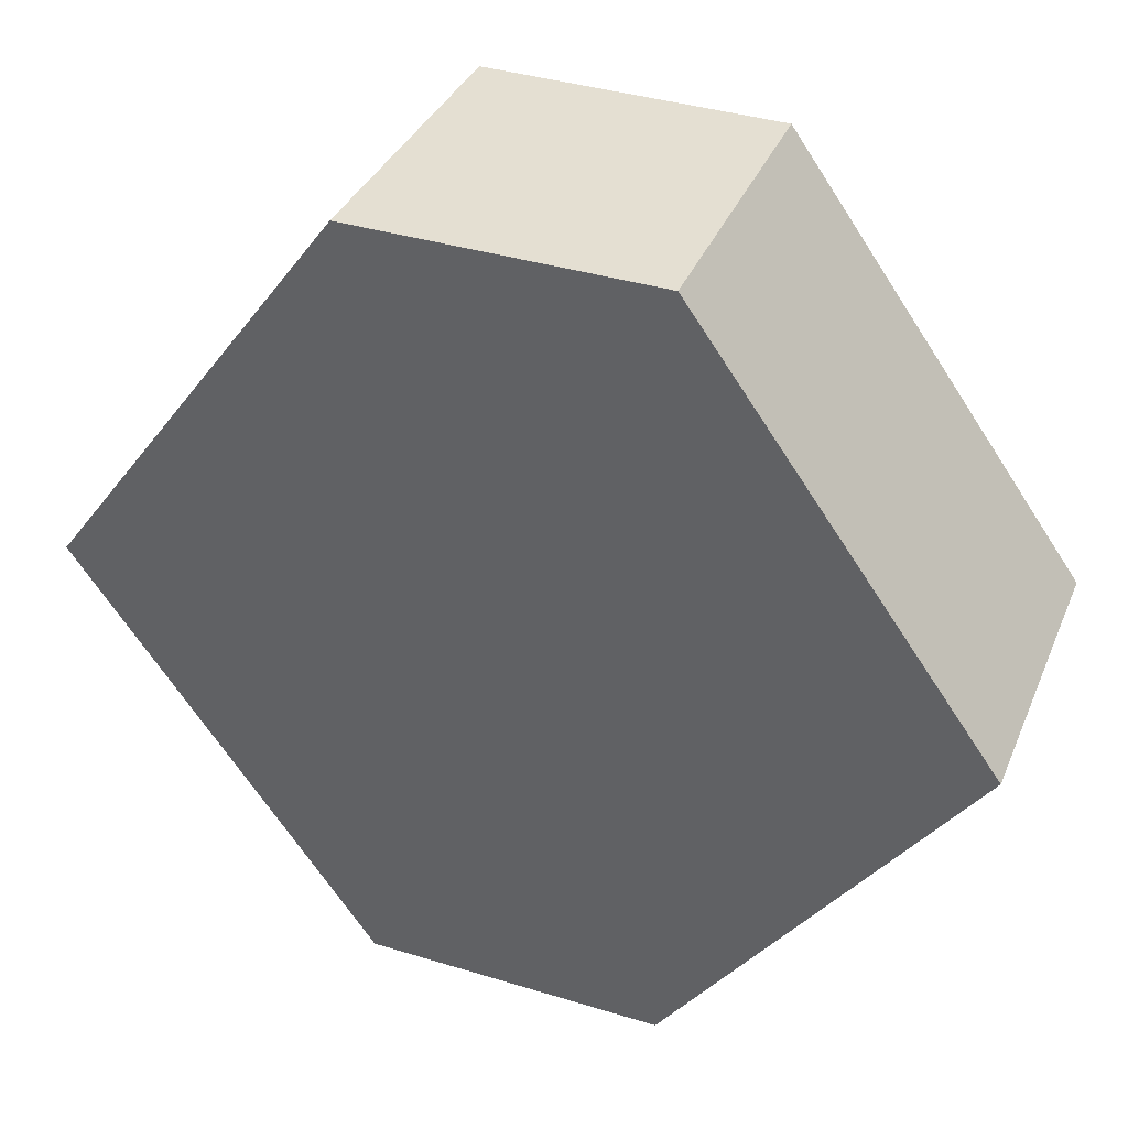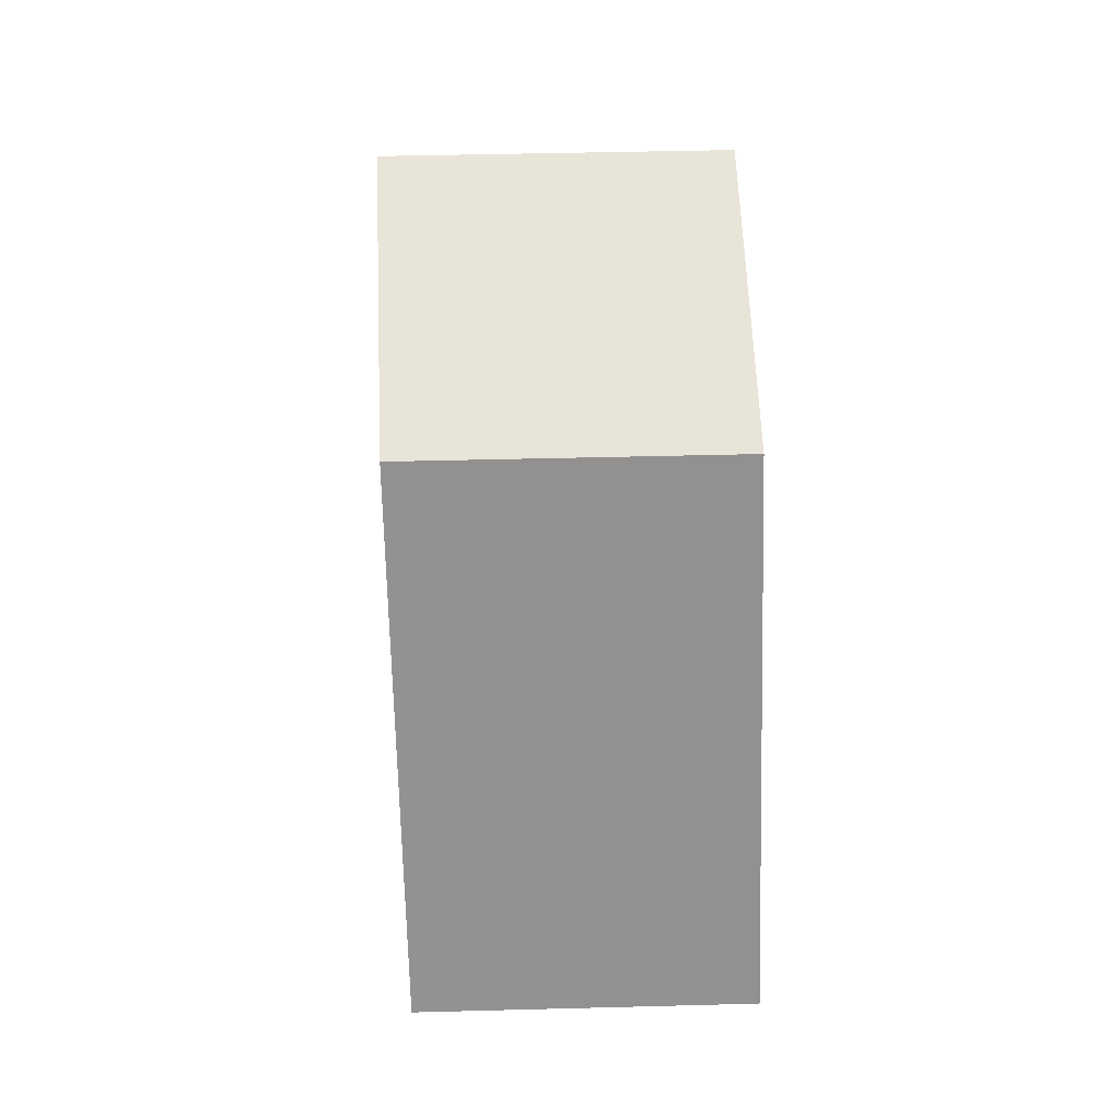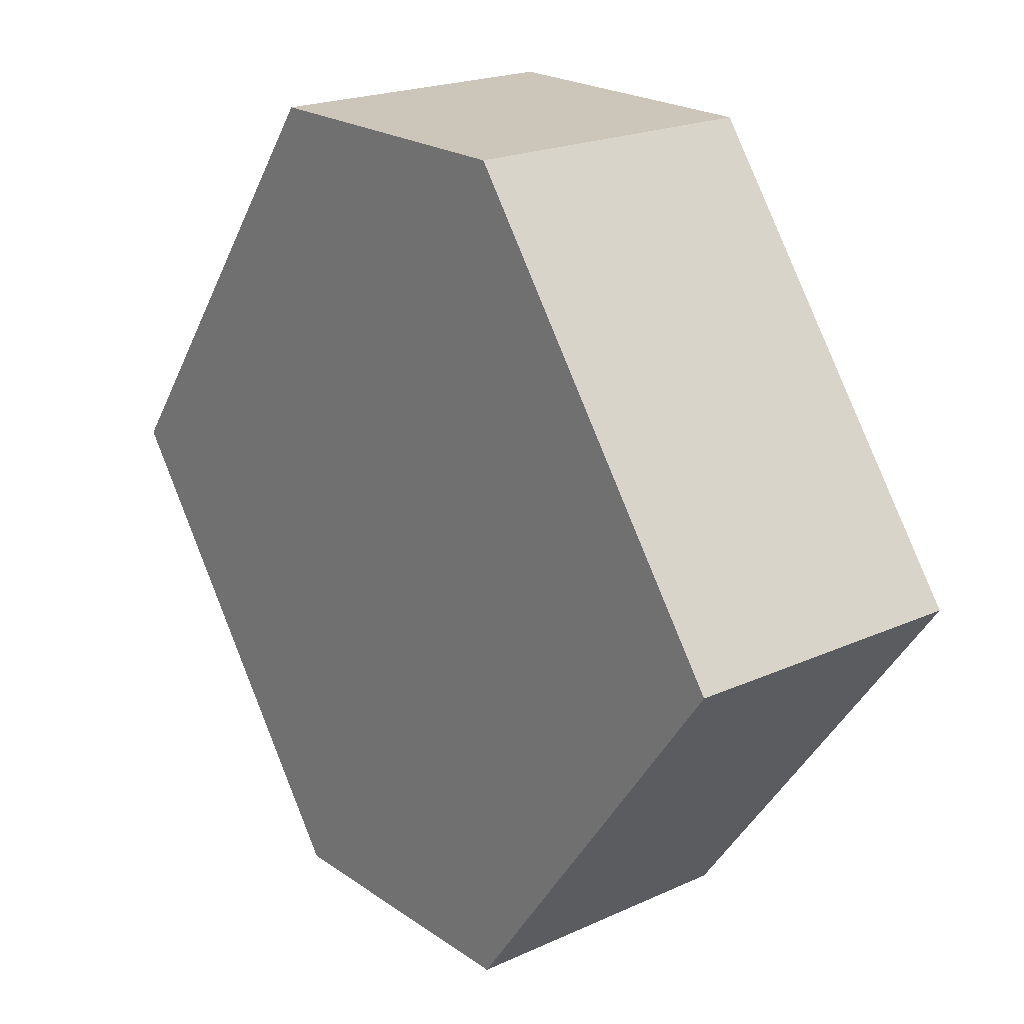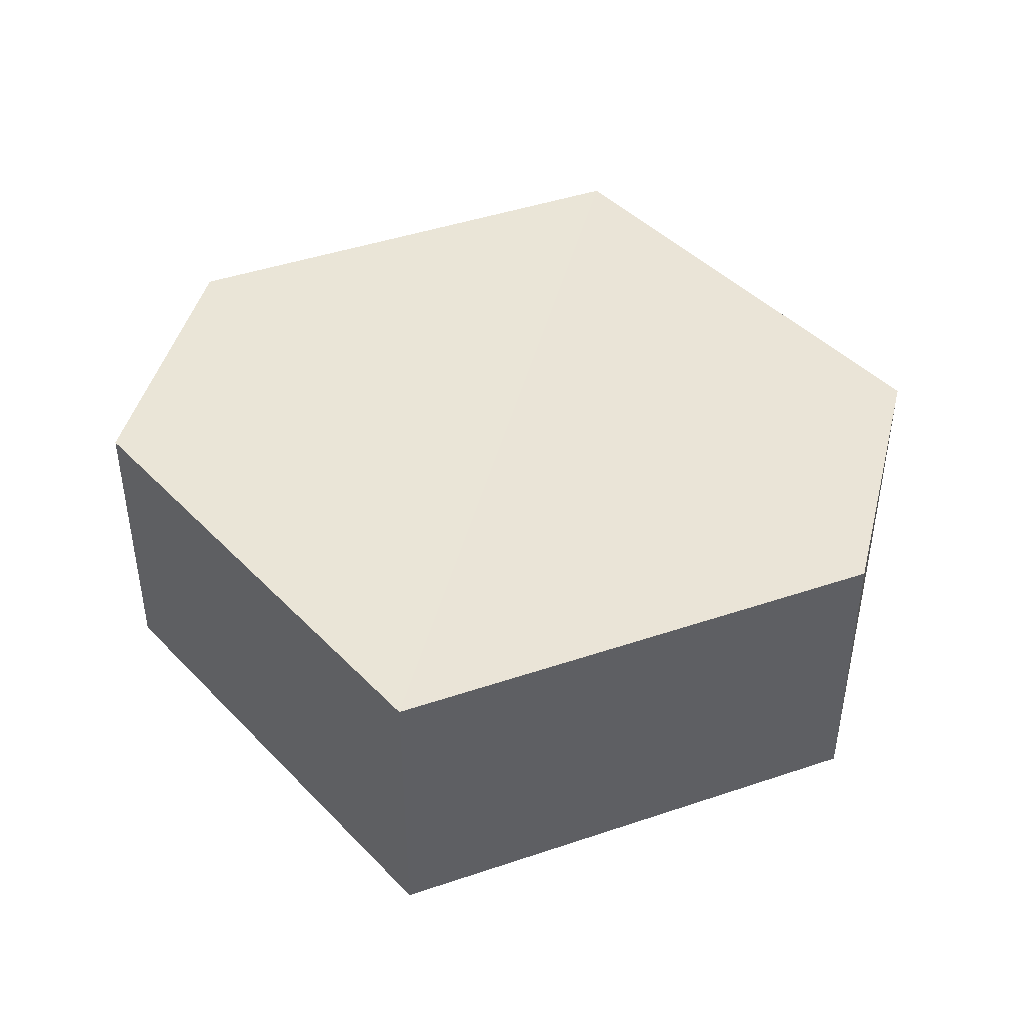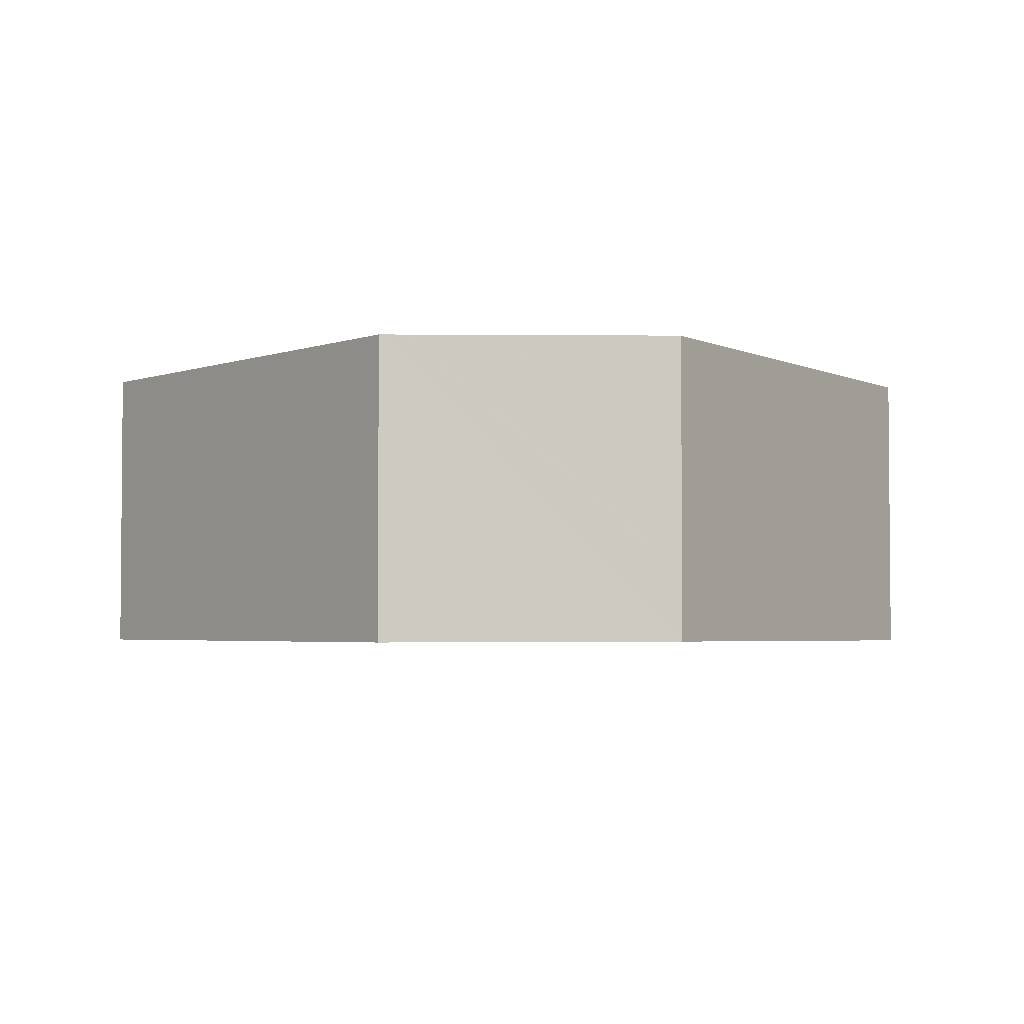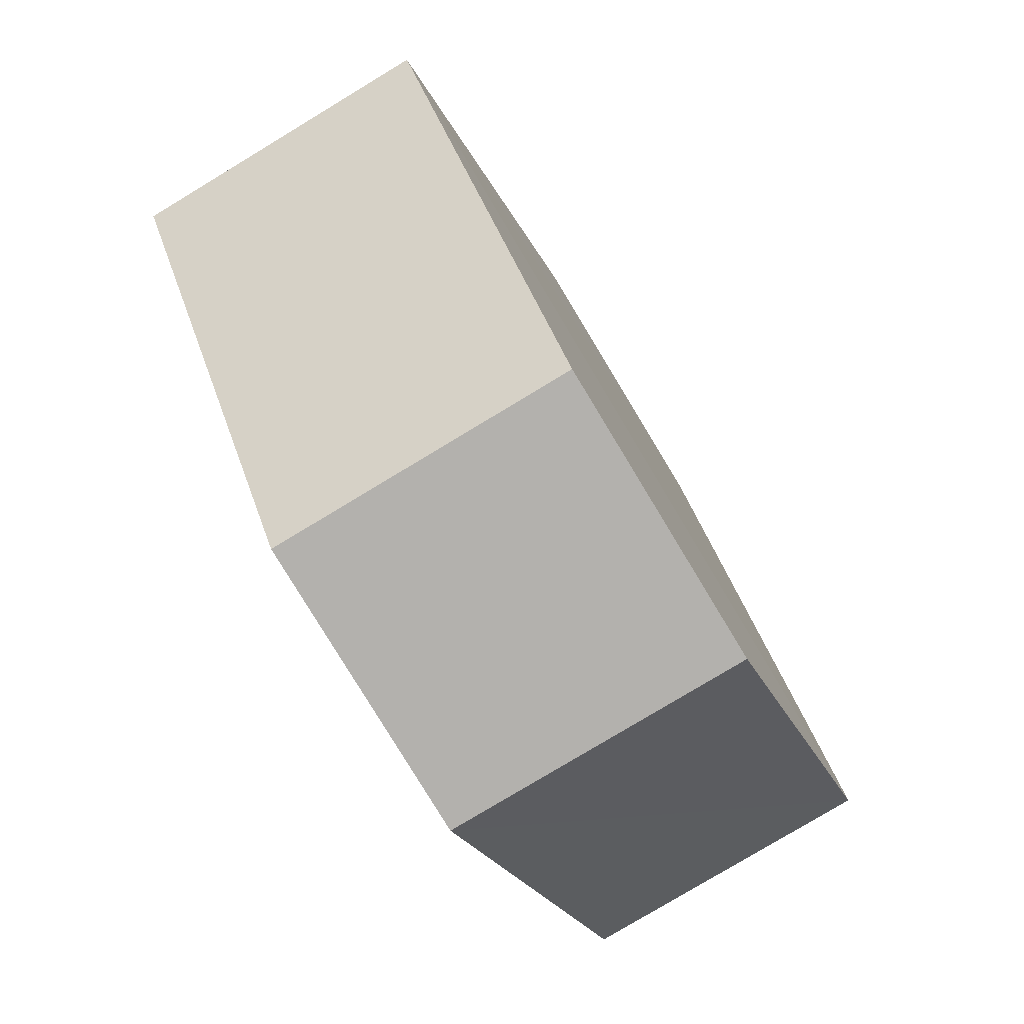
<metadata>
{"format":"obj","ext":"obj","renderer":"f3d","projection":"perspective","resolution":1024,"background":"white","views":[{"elev":37.3,"azim":21.6,"up":"+Z"},{"elev":60.2,"azim":-92.4,"up":"+Z"},{"elev":21.1,"azim":-129.3,"up":"+Z"},{"elev":44.1,"azim":104.1,"up":"+Y"},{"elev":-3.1,"azim":-2.7,"up":"+Y"},{"elev":-79.3,"azim":-59.3,"up":"+Z"}]}
</metadata>
<code>
o 9700
v 2246 1885 22.5
v 2246 1885 22.51
v 2246 1885 22.5
v 2246 1885 22.5
v 2246 1885 22.49
v 2246 1885 22.49
v 2246 1885 22.5
v 2246 1885 22.51
v 2246 1885 22.49
v 2246 1885 22.49
v 2246 1885 22.5
v 2246 1885 22.49
v 2246 1885 22.5
v 2246 1885 22.5
v 2246 1885 22.49
v 2246 1885 22.51
v 2246 1885 22.51
v 2246 1885 22.51
v 2246 1885 22.51
v 2246 1885 22.51
v 2246 1885 22.5
v 2246 1885 22.49
v 2246 1885 22.49
v 2246 1885 22.5
v 2246 1885 22.51
v 2246 1885 22.49
v 2246 1885 22.49
v 2246 1885 22.5
v 2246 1885 22.49
v 2246 1885 22.5
v 2246 1885 22.5
v 2246 1885 22.49
v 2246 1885 22.51
v 2246 1885 22.51
v 2246 1885 22.51
v 2246 1885 22.51
f 1 2 3
f 4 3 2
f 5 3 6
f 7 2 8
f 9 5 10
f 9 11 7
f 11 12 13
f 14 12 15
f 16 13 17
f 18 16 19
f 4 20 21
f 1 21 20
f 22 21 23
f 24 20 25
f 26 22 27
f 26 28 24
f 28 29 30
f 31 29 32
f 33 30 34
f 35 33 36

</code>
